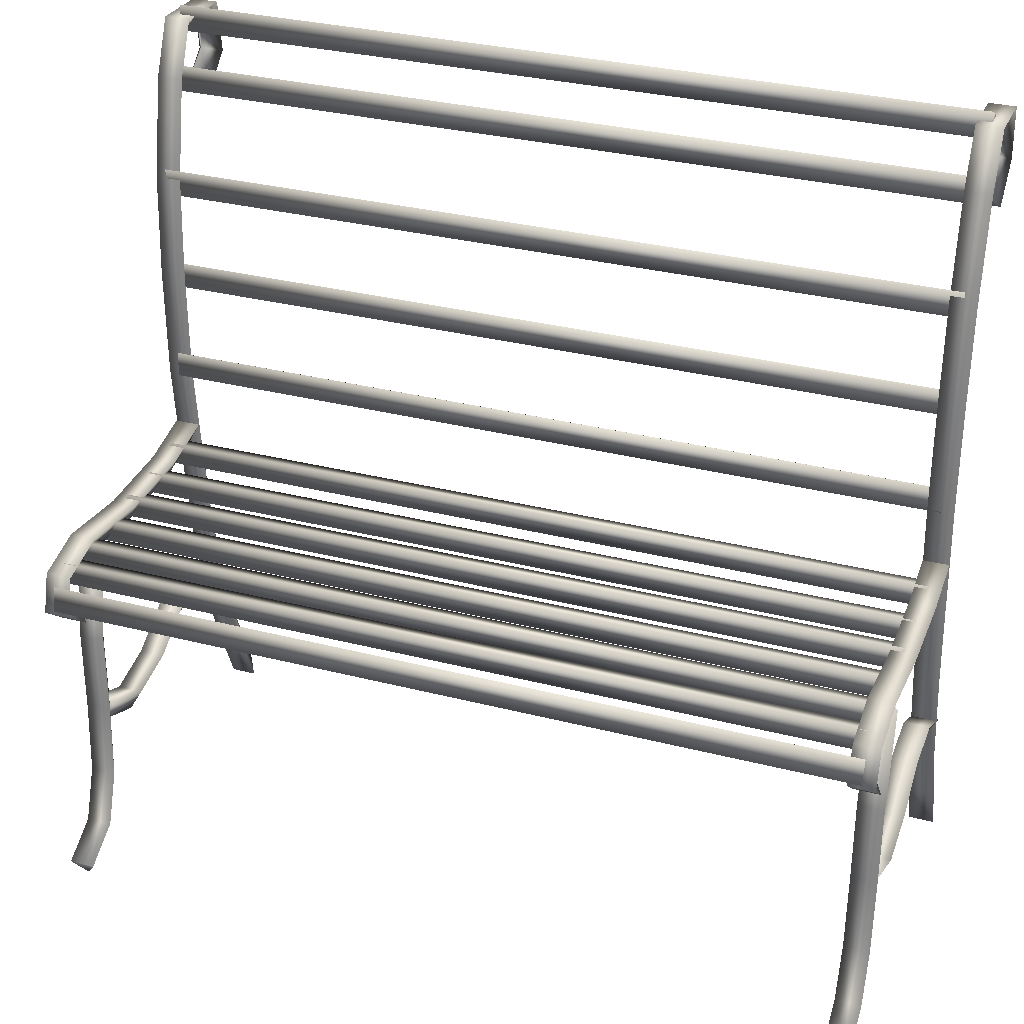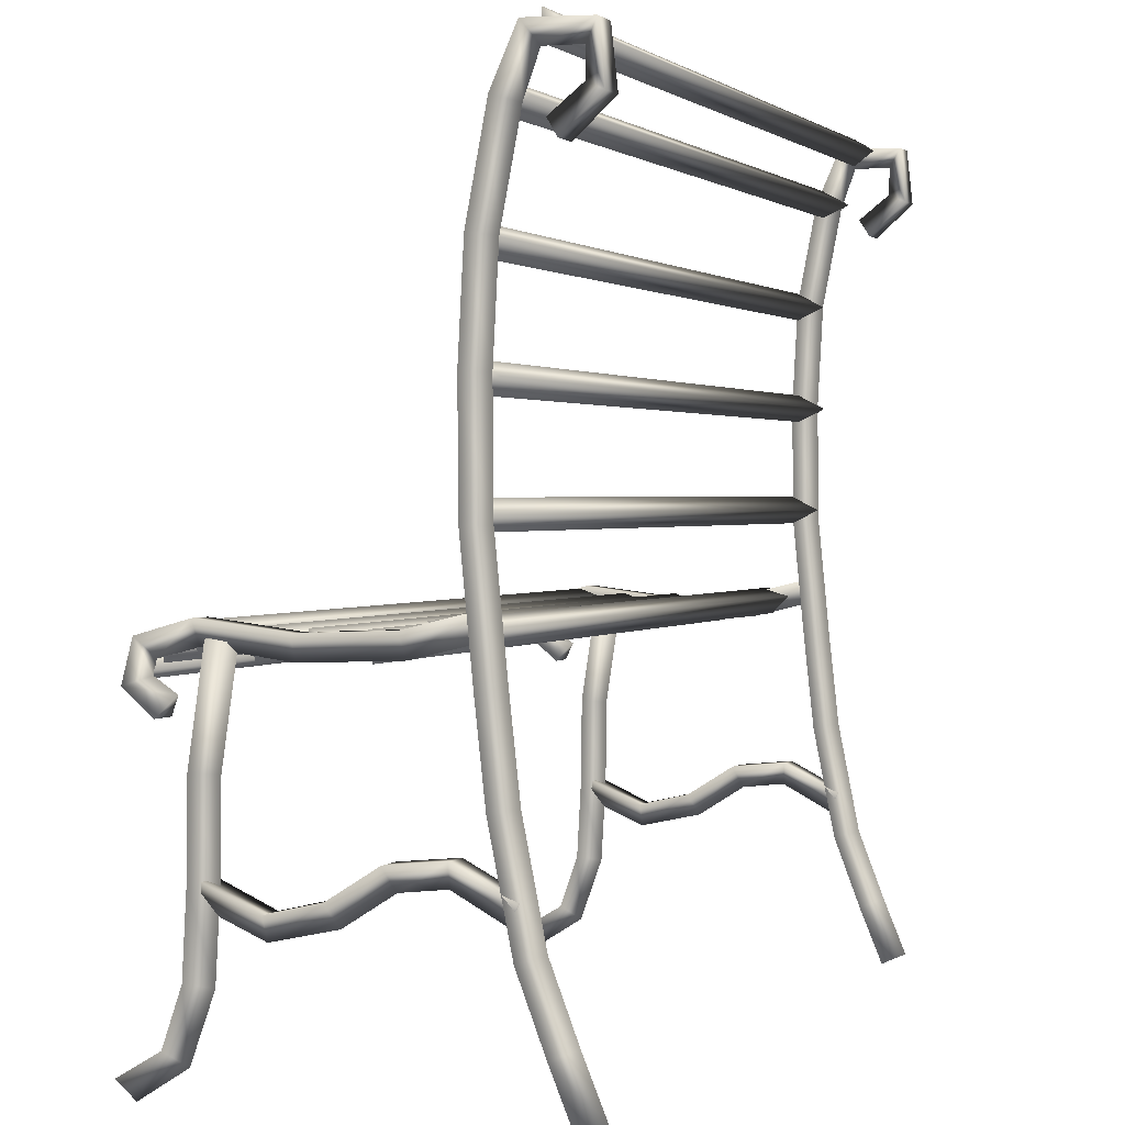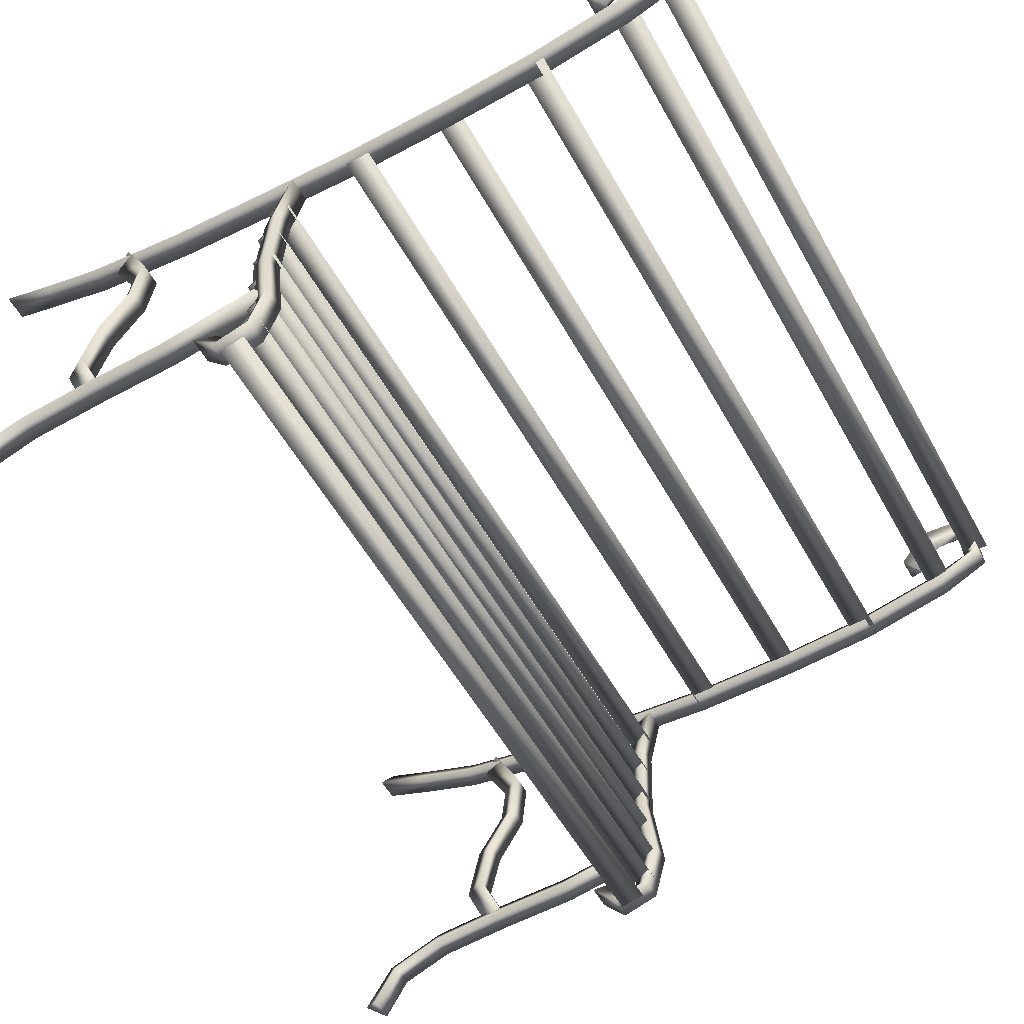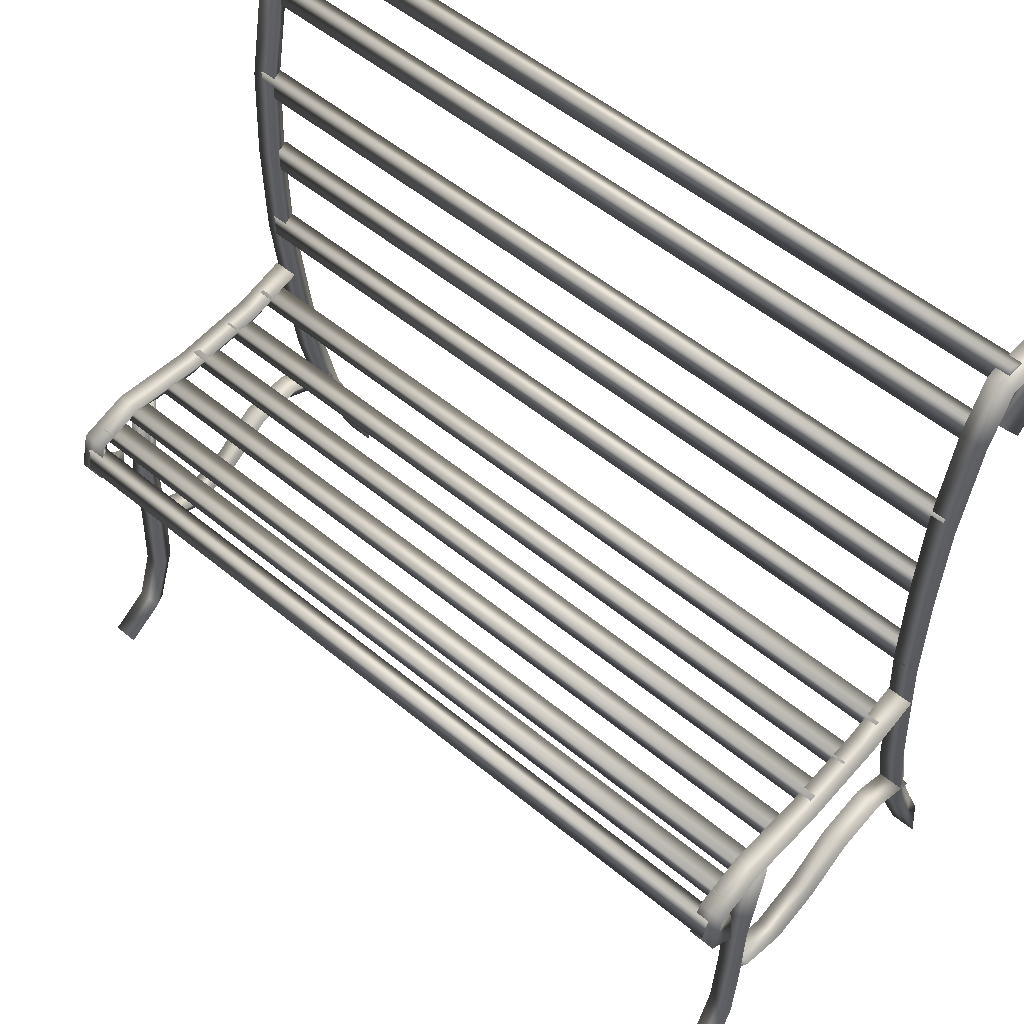
<metadata>
{"format":"obj","ext":"obj","renderer":"f3d","projection":"perspective","resolution":1024,"background":"white","views":[{"elev":31.4,"azim":-159.6,"up":"+Y"},{"elev":1.4,"azim":-67.1,"up":"+Y"},{"elev":-56.7,"azim":119.2,"up":"+Z"},{"elev":55.0,"azim":-138.7,"up":"+Y"}]}
</metadata>
<code>
v -0.4834 0.3692 0.1749
v -0.4676 0.3481 0.1923
v -0.499 0.3481 0.1924
v -0.4832 0.3981 0.2116
v -0.4674 0.3873 0.2365
v -0.4988 0.3873 0.2367
v -0.4832 0.4301 0.2125
v -0.4674 0.4517 0.2295
v -0.4988 0.4517 0.2296
v -0.4834 0.4311 0.1698
v -0.4678 0.4545 0.1553
v -0.4991 0.4545 0.1554
v -0.4835 0.3826 0.1524
v -0.4679 0.39 0.1261
v -0.4993 0.39 0.1262
v -0.4836 0.2668 0.1298
v -0.468 0.2703 0.1028
v -0.4994 0.2703 0.1029
v -0.4836 0.147 0.1234
v -0.468 0.1476 0.09611
v -0.4994 0.1476 0.09626
v -0.4836 0.01107 0.1244
v -0.468 0.009536 0.09722
v -0.4994 0.009536 0.09737
v -0.4835 -0.1321 0.1386
v -0.468 -0.135 0.1115
v -0.4993 -0.135 0.1117
v -0.4835 -0.2394 0.1506
v -0.4679 -0.2438 0.1237
v -0.4993 -0.2438 0.1238
v -0.4833 -0.3681 0.1765
v -0.4678 -0.3755 0.1503
v -0.4992 -0.3755 0.1504
v -0.4832 -0.4487 0.2077
v -0.4676 -0.4591 0.1824
v -0.499 -0.4591 0.1826
v -0.4831 -0.5144 0.2351
v -0.4675 -0.5251 0.21
v -0.4989 -0.5251 0.2101
v -0.4837 -0.09386 0.1095
v -0.468 -0.06699 0.103
v -0.4994 -0.06699 0.1032
v -0.484 -0.111 0.03925
v -0.4683 -0.08355 0.03601
v -0.4997 -0.08355 0.03616
v -0.4845 -0.1156 -0.07336
v -0.4688 -0.08796 -0.07246
v -0.5002 -0.08796 -0.07231
v -0.485 -0.1033 -0.1745
v -0.4693 -0.07567 -0.1751
v -0.5007 -0.07567 -0.175
v -0.4852 -0.1151 -0.2209
v -0.4696 -0.09322 -0.2376
v -0.501 -0.09322 -0.2374
v -0.4853 -0.1309 -0.2249
v -0.4697 -0.1406 -0.2504
v -0.5011 -0.1406 -0.2503
v -0.4851 -0.1484 -0.1979
v -0.4695 -0.1704 -0.2145
v -0.5009 -0.1704 -0.2144
v -0.4848 -0.09884 -0.1339
v -0.4693 -0.09465 -0.1608
v -0.5006 -0.09465 -0.1607
v -0.4849 -0.2217 -0.1524
v -0.4694 -0.2192 -0.1796
v -0.5007 -0.2192 -0.1794
v -0.4849 -0.3223 -0.1535
v -0.4694 -0.3213 -0.1807
v -0.5007 -0.3213 -0.1805
v -0.4849 -0.421 -0.1592
v -0.4694 -0.416 -0.186
v -0.5008 -0.416 -0.1859
v -0.4851 -0.4971 -0.1869
v -0.4695 -0.4802 -0.2085
v -0.5009 -0.4802 -0.2083
v -0.4854 -0.534 -0.2446
v -0.4697 -0.5103 -0.2587
v -0.5011 -0.5103 -0.2586
v -0.4835 -0.347 0.141
v -0.4678 -0.3224 0.1532
v -0.4992 -0.3224 0.1534
v -0.4838 -0.3151 0.08067
v -0.4681 -0.2881 0.08615
v -0.4995 -0.2881 0.0863
v -0.4841 -0.3211 0.02896
v -0.4684 -0.2951 0.01973
v -0.4998 -0.2951 0.01988
v -0.4843 -0.3577 -0.02845
v -0.4687 -0.3321 -0.03889
v -0.5001 -0.3321 -0.03874
v -0.4847 -0.3746 -0.104
v -0.469 -0.3471 -0.1016
v -0.5004 -0.3471 -0.1015
v -0.485 -0.3454 -0.1752
v -0.4693 -0.3198 -0.1649
v -0.5007 -0.3198 -0.1647
v 0.4829 0.3692 0.1702
v 0.4987 0.3481 0.1877
v 0.4673 0.3481 0.1878
v 0.4831 0.3981 0.207
v 0.4989 0.3873 0.2319
v 0.4675 0.3873 0.2321
v 0.4831 0.4301 0.2079
v 0.4989 0.4517 0.2249
v 0.4675 0.4517 0.225
v 0.4829 0.4311 0.1652
v 0.4985 0.4545 0.1507
v 0.4671 0.4545 0.1508
v 0.4828 0.3826 0.1478
v 0.4984 0.39 0.1215
v 0.467 0.39 0.1216
v 0.4827 0.2668 0.1252
v 0.4983 0.2703 0.09816
v 0.4669 0.2703 0.09831
v 0.4827 0.147 0.1188
v 0.4982 0.1476 0.0915
v 0.4668 0.1476 0.09165
v 0.4827 0.01107 0.1198
v 0.4982 0.009536 0.09261
v 0.4668 0.009536 0.09276
v 0.4827 -0.1321 0.134
v 0.4983 -0.135 0.1069
v 0.4669 -0.135 0.1071
v 0.4828 -0.2394 0.146
v 0.4984 -0.2438 0.1191
v 0.467 -0.2438 0.1192
v 0.4829 -0.3681 0.1719
v 0.4985 -0.3755 0.1457
v 0.4671 -0.3755 0.1458
v 0.4831 -0.4487 0.2031
v 0.4986 -0.4591 0.1778
v 0.4673 -0.4591 0.178
v 0.4832 -0.5144 0.2305
v 0.4988 -0.5251 0.2054
v 0.4674 -0.5251 0.2055
v 0.4826 -0.09386 0.1049
v 0.4983 -0.06699 0.09843
v 0.4669 -0.06699 0.09858
v 0.4823 -0.111 0.03464
v 0.4979 -0.08355 0.0314
v 0.4666 -0.08355 0.03155
v 0.4817 -0.1156 -0.07797
v 0.4974 -0.08796 -0.07706
v 0.466 -0.08796 -0.07691
v 0.4812 -0.1033 -0.1791
v 0.4969 -0.07567 -0.1797
v 0.4656 -0.07567 -0.1796
v 0.481 -0.1151 -0.2255
v 0.4966 -0.09322 -0.2422
v 0.4653 -0.09322 -0.242
v 0.481 -0.1309 -0.2295
v 0.4966 -0.1406 -0.255
v 0.4652 -0.1406 -0.2549
v 0.4811 -0.1484 -0.2025
v 0.4967 -0.1704 -0.2191
v 0.4654 -0.1704 -0.219
v 0.4814 -0.09884 -0.1385
v 0.497 -0.09465 -0.1654
v 0.4656 -0.09465 -0.1653
v 0.4813 -0.2217 -0.157
v 0.4969 -0.2192 -0.1842
v 0.4655 -0.2192 -0.184
v 0.4813 -0.3223 -0.1581
v 0.4969 -0.3213 -0.1853
v 0.4655 -0.3213 -0.1852
v 0.4813 -0.421 -0.1638
v 0.4969 -0.416 -0.1907
v 0.4655 -0.416 -0.1905
v 0.4812 -0.4971 -0.1915
v 0.4968 -0.4802 -0.2131
v 0.4654 -0.4802 -0.2129
v 0.4809 -0.534 -0.2492
v 0.4965 -0.5103 -0.2633
v 0.4652 -0.5103 -0.2632
v 0.4827 -0.347 0.1364
v 0.4985 -0.3224 0.1486
v 0.4671 -0.3224 0.1488
v 0.4825 -0.3151 0.07606
v 0.4982 -0.2881 0.08154
v 0.4668 -0.2881 0.08169
v 0.4822 -0.3211 0.02436
v 0.4979 -0.2951 0.01512
v 0.4665 -0.2951 0.01527
v 0.4819 -0.3577 -0.03306
v 0.4976 -0.3321 -0.04349
v 0.4662 -0.3321 -0.04334
v 0.4816 -0.3746 -0.1086
v 0.4973 -0.3471 -0.1062
v 0.4659 -0.3471 -0.1061
v 0.4812 -0.3454 -0.1798
v 0.497 -0.3198 -0.1695
v 0.4656 -0.3198 -0.1693
v -0.4837 0.1429 0.1309
v -0.4839 0.1589 0.1038
v -0.4839 0.127 0.1038
v 0.4858 0.1429 0.1254
v 0.4857 0.1589 0.09825
v 0.4857 0.127 0.09825
v -0.4837 0.2658 0.1309
v -0.4839 0.2818 0.1038
v -0.4839 0.2498 0.1038
v 0.4858 0.2658 0.1254
v 0.4857 0.2818 0.09825
v 0.4857 0.2498 0.09825
v -0.4836 0.3886 0.1611
v -0.4837 0.4046 0.134
v -0.4837 0.3727 0.134
v 0.486 0.3886 0.1556
v 0.4858 0.4046 0.1285
v 0.4858 0.3727 0.1285
v -0.4838 0.0201 0.1249
v -0.4839 0.03605 0.09771
v -0.4839 0.004138 0.09771
v 0.4858 0.0201 0.1194
v 0.4856 0.03606 0.09221
v 0.4856 0.004142 0.09221
v -0.4834 0.4501 0.1974
v -0.4836 0.466 0.1702
v -0.4836 0.4341 0.1702
v 0.4861 0.4501 0.1919
v 0.486 0.466 0.1647
v 0.486 0.4341 0.1647
v -0.4839 -0.08464 0.08945
v -0.4841 -0.07478 0.05959
v -0.4841 -0.106 0.06612
v 0.4856 -0.08482 0.08396
v 0.4855 -0.07496 0.05411
v 0.4855 -0.1062 0.06063
v -0.4842 -0.09502 0.02868
v -0.4844 -0.08358 -0.0006224
v -0.4844 -0.1151 0.004288
v 0.4853 -0.09516 0.02319
v 0.4852 -0.08372 -0.006114
v 0.4852 -0.1152 -0.001203
v -0.4845 -0.09502 -0.03173
v -0.4847 -0.08358 -0.06104
v -0.4846 -0.1151 -0.05613
v 0.4851 -0.09516 -0.03722
v 0.4849 -0.08372 -0.06653
v 0.4849 -0.1152 -0.06162
v -0.4848 -0.09502 -0.09214
v -0.485 -0.08358 -0.1215
v -0.4849 -0.1151 -0.1165
v 0.4848 -0.09516 -0.09764
v 0.4846 -0.08372 -0.1269
v 0.4846 -0.1152 -0.122
v -0.4851 -0.09011 -0.1526
v -0.4852 -0.07867 -0.1819
v -0.4852 -0.1102 -0.177
v 0.4845 -0.09025 -0.1581
v 0.4843 -0.07881 -0.1874
v 0.4843 -0.1103 -0.1824
v -0.4852 -0.09871 -0.1888
v -0.4854 -0.08727 -0.2181
v -0.4854 -0.1188 -0.2132
v 0.4843 -0.09885 -0.1943
v 0.4841 -0.08741 -0.2236
v 0.4842 -0.1189 -0.2187
v -0.4854 -0.1252 -0.2202
v -0.4855 -0.1051 -0.2446
v -0.4856 -0.1367 -0.2495
v 0.4842 -0.1251 -0.2257
v 0.484 -0.105 -0.2501
v 0.484 -0.1365 -0.255
f 1 2 5
f 2 3 6
f 3 1 4
f 4 5 8
f 5 6 9
f 6 4 7
f 7 8 11
f 8 9 12
f 9 7 10
f 10 11 14
f 11 12 15
f 12 10 13
f 13 14 17
f 14 15 18
f 15 13 16
f 16 17 20
f 17 18 21
f 18 16 19
f 19 20 23
f 20 21 24
f 21 19 22
f 22 23 26
f 23 24 27
f 24 22 25
f 25 26 29
f 26 27 30
f 27 25 28
f 28 29 32
f 29 30 33
f 30 28 31
f 31 32 35
f 32 33 36
f 33 31 34
f 34 35 38
f 35 36 39
f 36 34 37
f 3 2 1
f 37 38 39
f 40 41 44
f 41 42 45
f 42 40 43
f 43 44 47
f 44 45 48
f 45 43 46
f 46 47 50
f 47 48 51
f 48 46 49
f 49 50 53
f 50 51 54
f 51 49 52
f 52 53 56
f 53 54 57
f 54 52 55
f 55 56 59
f 56 57 60
f 57 55 58
f 42 41 40
f 58 59 60
f 61 62 65
f 62 63 66
f 63 61 64
f 64 65 68
f 65 66 69
f 66 64 67
f 67 68 71
f 68 69 72
f 69 67 70
f 70 71 74
f 71 72 75
f 72 70 73
f 73 74 77
f 74 75 78
f 75 73 76
f 63 62 61
f 76 77 78
f 79 80 83
f 80 81 84
f 81 79 82
f 82 83 86
f 83 84 87
f 84 82 85
f 85 86 89
f 86 87 90
f 87 85 88
f 88 89 92
f 89 90 93
f 90 88 91
f 91 92 95
f 92 93 96
f 93 91 94
f 81 80 79
f 94 95 96
f 97 98 101
f 98 99 102
f 99 97 100
f 100 101 104
f 101 102 105
f 102 100 103
f 103 104 107
f 104 105 108
f 105 103 106
f 106 107 110
f 107 108 111
f 108 106 109
f 109 110 113
f 110 111 114
f 111 109 112
f 112 113 116
f 113 114 117
f 114 112 115
f 115 116 119
f 116 117 120
f 117 115 118
f 118 119 122
f 119 120 123
f 120 118 121
f 121 122 125
f 122 123 126
f 123 121 124
f 124 125 128
f 125 126 129
f 126 124 127
f 127 128 131
f 128 129 132
f 129 127 130
f 130 131 134
f 131 132 135
f 132 130 133
f 99 98 97
f 133 134 135
f 136 137 140
f 137 138 141
f 138 136 139
f 139 140 143
f 140 141 144
f 141 139 142
f 142 143 146
f 143 144 147
f 144 142 145
f 145 146 149
f 146 147 150
f 147 145 148
f 148 149 152
f 149 150 153
f 150 148 151
f 151 152 155
f 152 153 156
f 153 151 154
f 138 137 136
f 154 155 156
f 157 158 161
f 158 159 162
f 159 157 160
f 160 161 164
f 161 162 165
f 162 160 163
f 163 164 167
f 164 165 168
f 165 163 166
f 166 167 170
f 167 168 171
f 168 166 169
f 169 170 173
f 170 171 174
f 171 169 172
f 159 158 157
f 172 173 174
f 175 176 179
f 176 177 180
f 177 175 178
f 178 179 182
f 179 180 183
f 180 178 181
f 181 182 185
f 182 183 186
f 183 181 184
f 184 185 188
f 185 186 189
f 186 184 187
f 187 188 191
f 188 189 192
f 189 187 190
f 177 176 175
f 190 191 192
f 193 194 197
f 194 195 198
f 195 193 196
f 195 194 193
f 196 197 198
f 199 200 203
f 200 201 204
f 201 199 202
f 201 200 199
f 202 203 204
f 205 206 209
f 206 207 210
f 207 205 208
f 207 206 205
f 208 209 210
f 211 212 215
f 212 213 216
f 213 211 214
f 213 212 211
f 214 215 216
f 217 218 221
f 218 219 222
f 219 217 220
f 219 218 217
f 220 221 222
f 223 224 227
f 224 225 228
f 225 223 226
f 225 224 223
f 226 227 228
f 229 230 233
f 230 231 234
f 231 229 232
f 231 230 229
f 232 233 234
f 235 236 239
f 236 237 240
f 237 235 238
f 237 236 235
f 238 239 240
f 241 242 245
f 242 243 246
f 243 241 244
f 243 242 241
f 244 245 246
f 247 248 251
f 248 249 252
f 249 247 250
f 249 248 247
f 250 251 252
f 253 254 257
f 254 255 258
f 255 253 256
f 255 254 253
f 256 257 258
f 259 260 263
f 260 261 264
f 261 259 262
f 261 260 259
f 262 263 264
f 1 5 4
f 2 6 5
f 3 4 6
f 4 8 7
f 5 9 8
f 6 7 9
f 7 11 10
f 8 12 11
f 9 10 12
f 10 14 13
f 11 15 14
f 12 13 15
f 13 17 16
f 14 18 17
f 15 16 18
f 16 20 19
f 17 21 20
f 18 19 21
f 19 23 22
f 20 24 23
f 21 22 24
f 22 26 25
f 23 27 26
f 24 25 27
f 25 29 28
f 26 30 29
f 27 28 30
f 28 32 31
f 29 33 32
f 30 31 33
f 31 35 34
f 32 36 35
f 33 34 36
f 34 38 37
f 35 39 38
f 36 37 39
f 40 44 43
f 41 45 44
f 42 43 45
f 43 47 46
f 44 48 47
f 45 46 48
f 46 50 49
f 47 51 50
f 48 49 51
f 49 53 52
f 50 54 53
f 51 52 54
f 52 56 55
f 53 57 56
f 54 55 57
f 55 59 58
f 56 60 59
f 57 58 60
f 61 65 64
f 62 66 65
f 63 64 66
f 64 68 67
f 65 69 68
f 66 67 69
f 67 71 70
f 68 72 71
f 69 70 72
f 70 74 73
f 71 75 74
f 72 73 75
f 73 77 76
f 74 78 77
f 75 76 78
f 79 83 82
f 80 84 83
f 81 82 84
f 82 86 85
f 83 87 86
f 84 85 87
f 85 89 88
f 86 90 89
f 87 88 90
f 88 92 91
f 89 93 92
f 90 91 93
f 91 95 94
f 92 96 95
f 93 94 96
f 97 101 100
f 98 102 101
f 99 100 102
f 100 104 103
f 101 105 104
f 102 103 105
f 103 107 106
f 104 108 107
f 105 106 108
f 106 110 109
f 107 111 110
f 108 109 111
f 109 113 112
f 110 114 113
f 111 112 114
f 112 116 115
f 113 117 116
f 114 115 117
f 115 119 118
f 116 120 119
f 117 118 120
f 118 122 121
f 119 123 122
f 120 121 123
f 121 125 124
f 122 126 125
f 123 124 126
f 124 128 127
f 125 129 128
f 126 127 129
f 127 131 130
f 128 132 131
f 129 130 132
f 130 134 133
f 131 135 134
f 132 133 135
f 136 140 139
f 137 141 140
f 138 139 141
f 139 143 142
f 140 144 143
f 141 142 144
f 142 146 145
f 143 147 146
f 144 145 147
f 145 149 148
f 146 150 149
f 147 148 150
f 148 152 151
f 149 153 152
f 150 151 153
f 151 155 154
f 152 156 155
f 153 154 156
f 157 161 160
f 158 162 161
f 159 160 162
f 160 164 163
f 161 165 164
f 162 163 165
f 163 167 166
f 164 168 167
f 165 166 168
f 166 170 169
f 167 171 170
f 168 169 171
f 169 173 172
f 170 174 173
f 171 172 174
f 175 179 178
f 176 180 179
f 177 178 180
f 178 182 181
f 179 183 182
f 180 181 183
f 181 185 184
f 182 186 185
f 183 184 186
f 184 188 187
f 185 189 188
f 186 187 189
f 187 191 190
f 188 192 191
f 189 190 192
f 193 197 196
f 194 198 197
f 195 196 198
f 199 203 202
f 200 204 203
f 201 202 204
f 205 209 208
f 206 210 209
f 207 208 210
f 211 215 214
f 212 216 215
f 213 214 216
f 217 221 220
f 218 222 221
f 219 220 222
f 223 227 226
f 224 228 227
f 225 226 228
f 229 233 232
f 230 234 233
f 231 232 234
f 235 239 238
f 236 240 239
f 237 238 240
f 241 245 244
f 242 246 245
f 243 244 246
f 247 251 250
f 248 252 251
f 249 250 252
f 253 257 256
f 254 258 257
f 255 256 258
f 259 263 262
f 260 264 263
f 261 262 264

</code>
